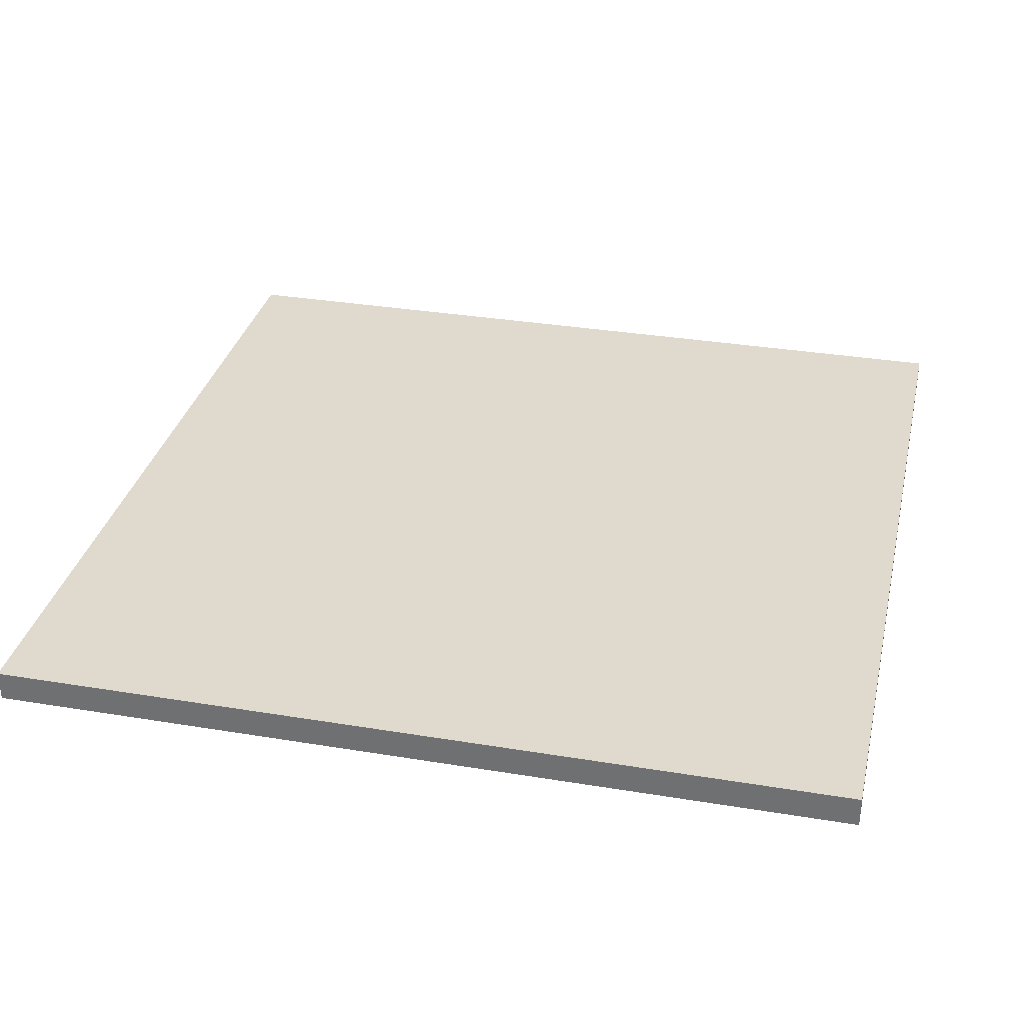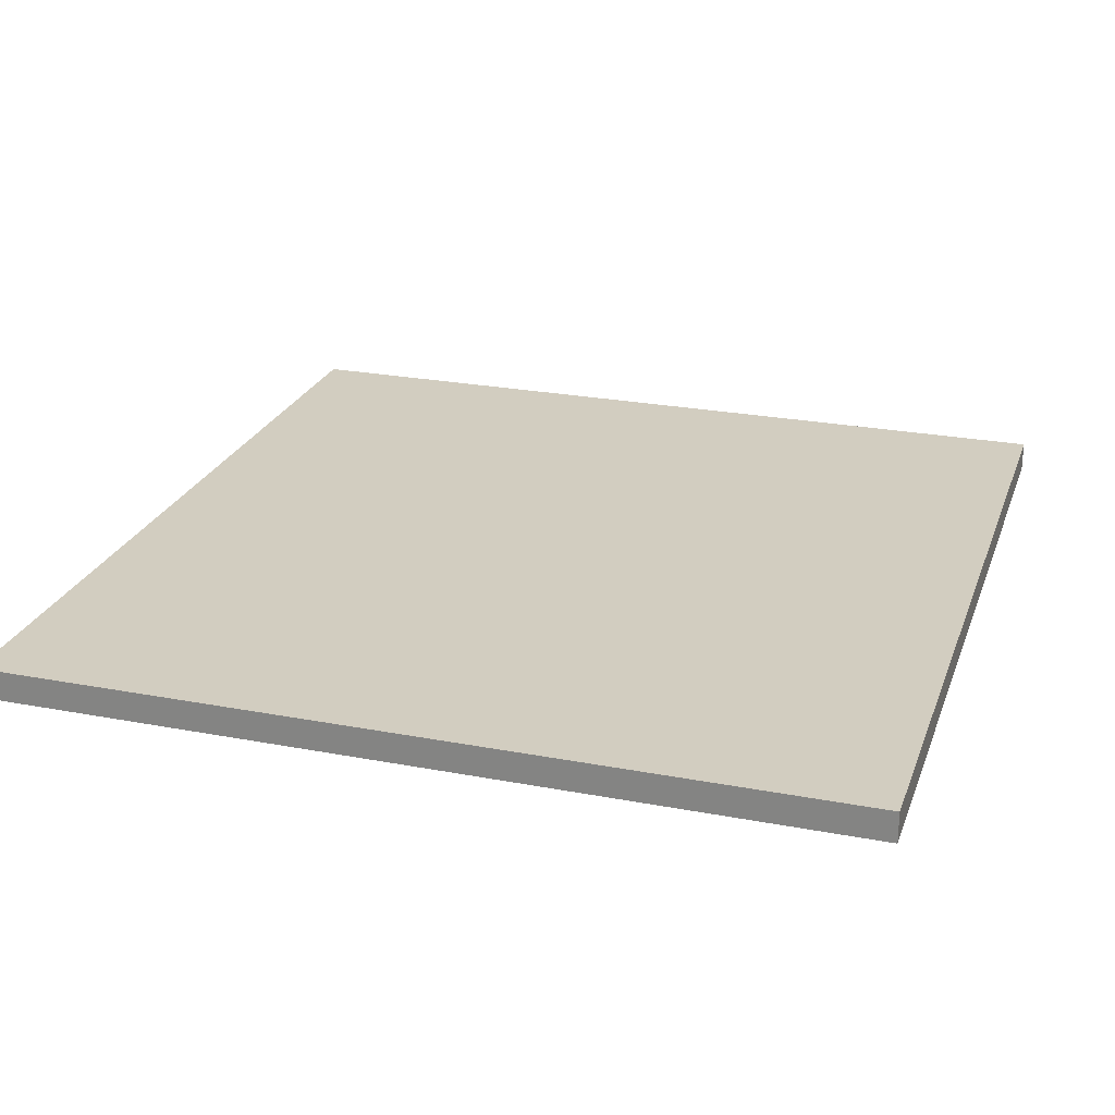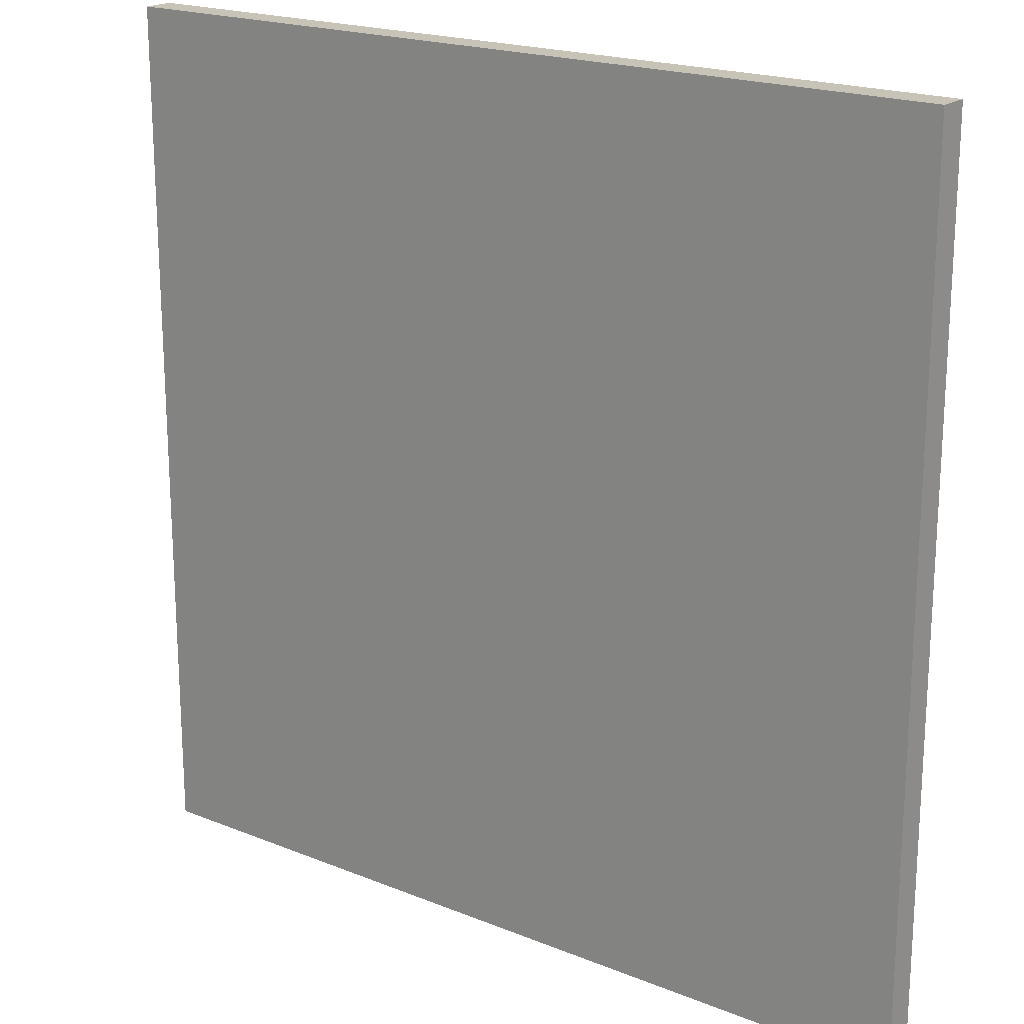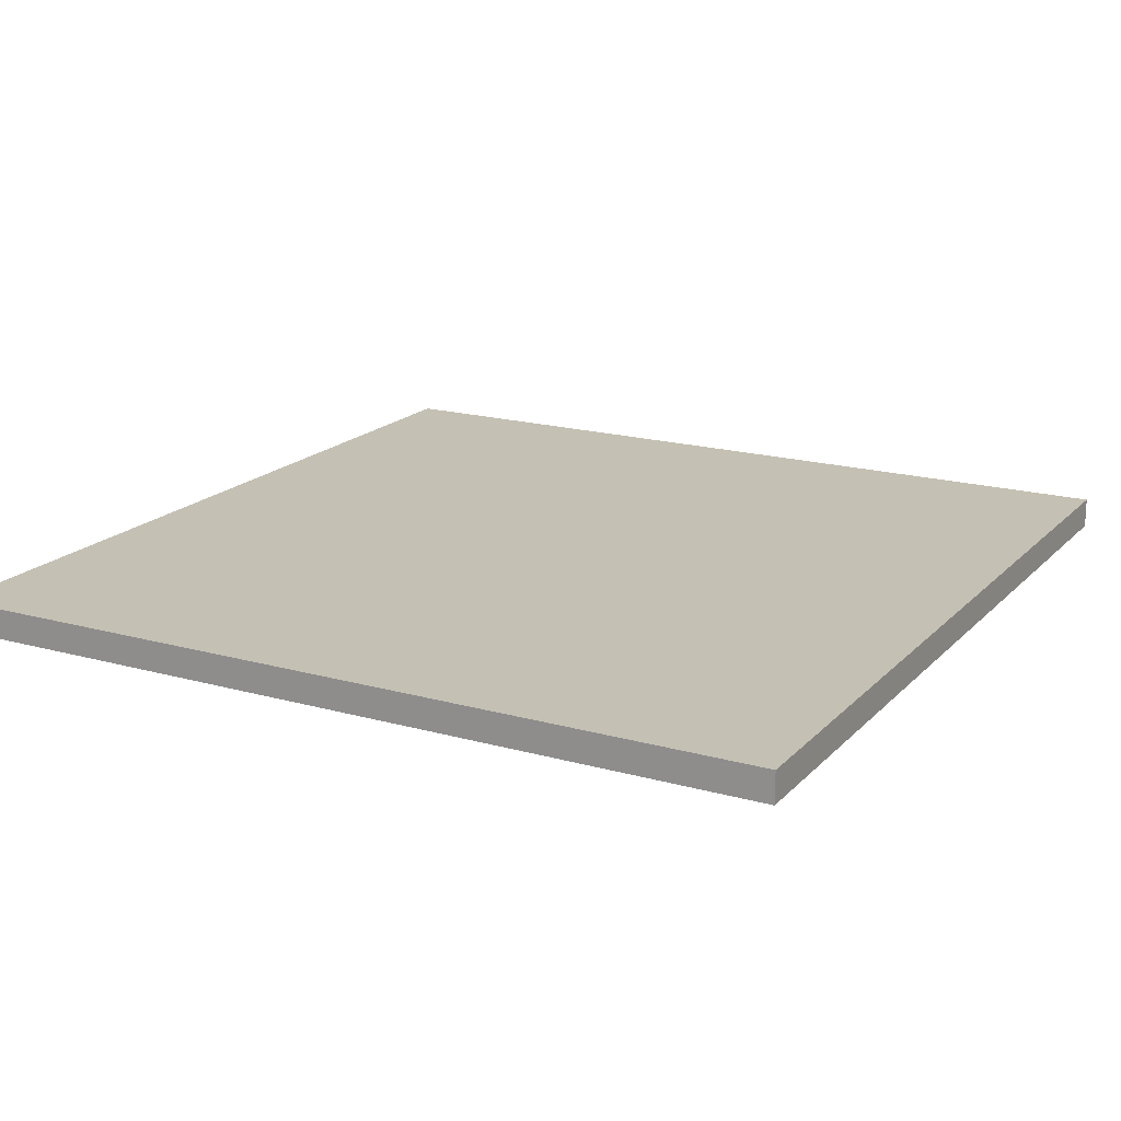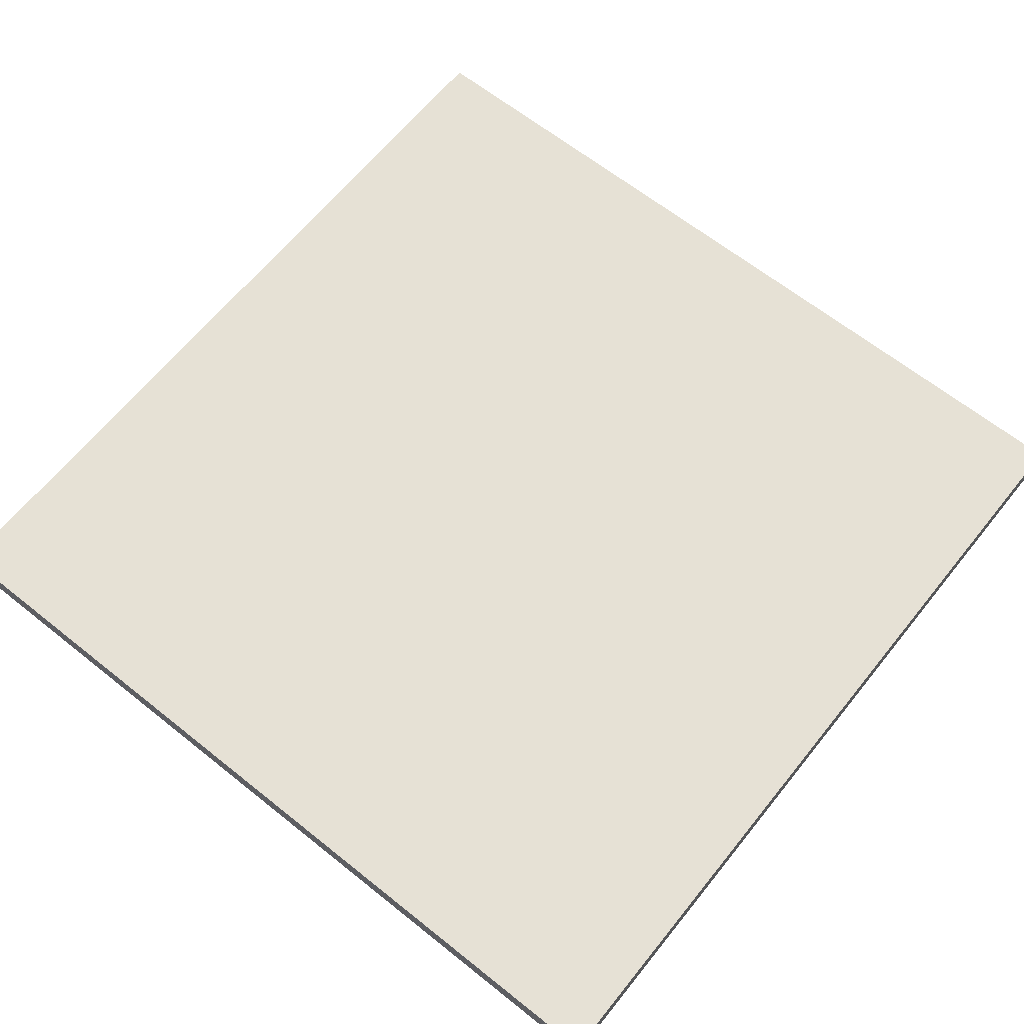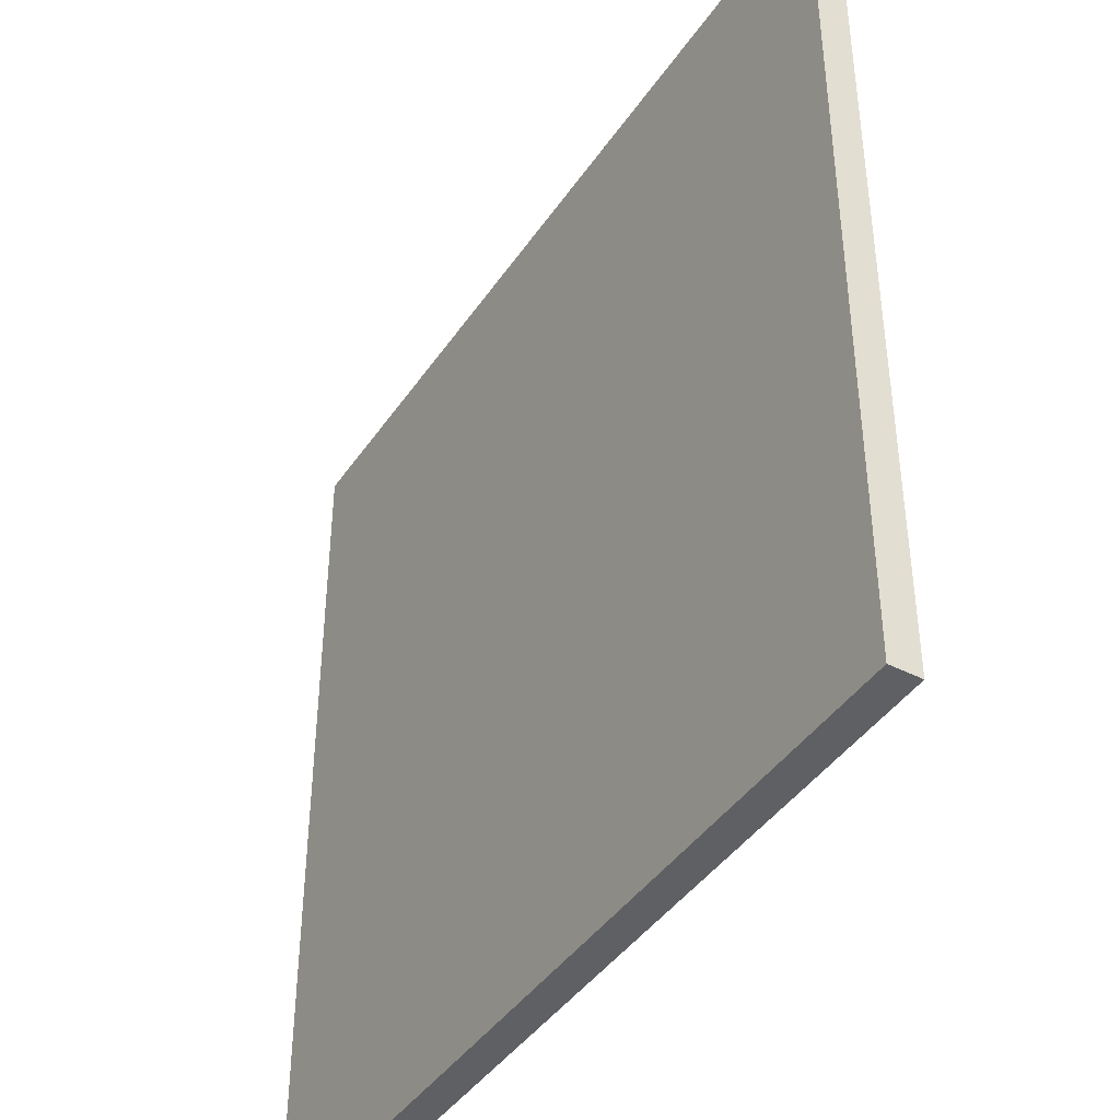
<metadata>
{"format":"obj","ext":"obj","renderer":"f3d","projection":"perspective","resolution":1024,"background":"white","views":[{"elev":32.8,"azim":-77.1,"up":"+Y"},{"elev":24.5,"azim":-72.6,"up":"+Y"},{"elev":19.6,"azim":37.0,"up":"+Z"},{"elev":18.0,"azim":-151.3,"up":"+Y"},{"elev":64.5,"azim":-51.2,"up":"+Y"},{"elev":-42.2,"azim":58.6,"up":"+Z"}]}
</metadata>
<code>
o Cube.002_Cube.007
v -0.1561 0.000897 0.1456
v -0.1561 0.1138 0.1456
v -0.1561 0.1138 -3.033
v -0.1561 0.000897 -3.033
v 3.019 0.1138 -3.033
v 3.019 0.000897 -3.033
v 3.019 0.1138 0.1456
v 3.019 0.000897 0.1456
g Cube.002_Cube.007_None
f 1 2 3 4
f 4 3 5 6
f 6 5 7 8
f 4 6 8 1
f 5 3 2 7
f 1 8 7 2

</code>
